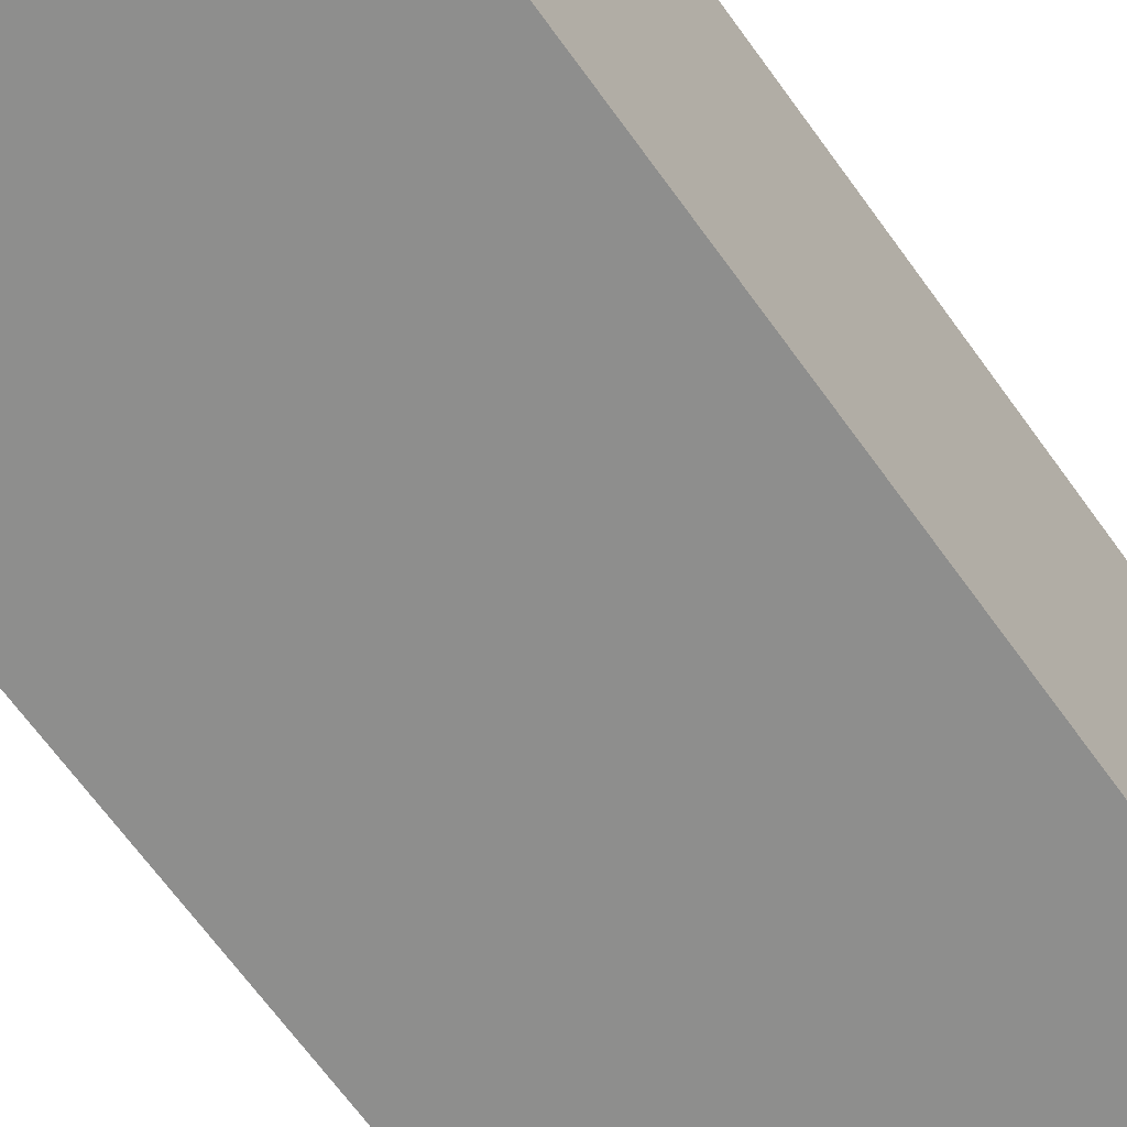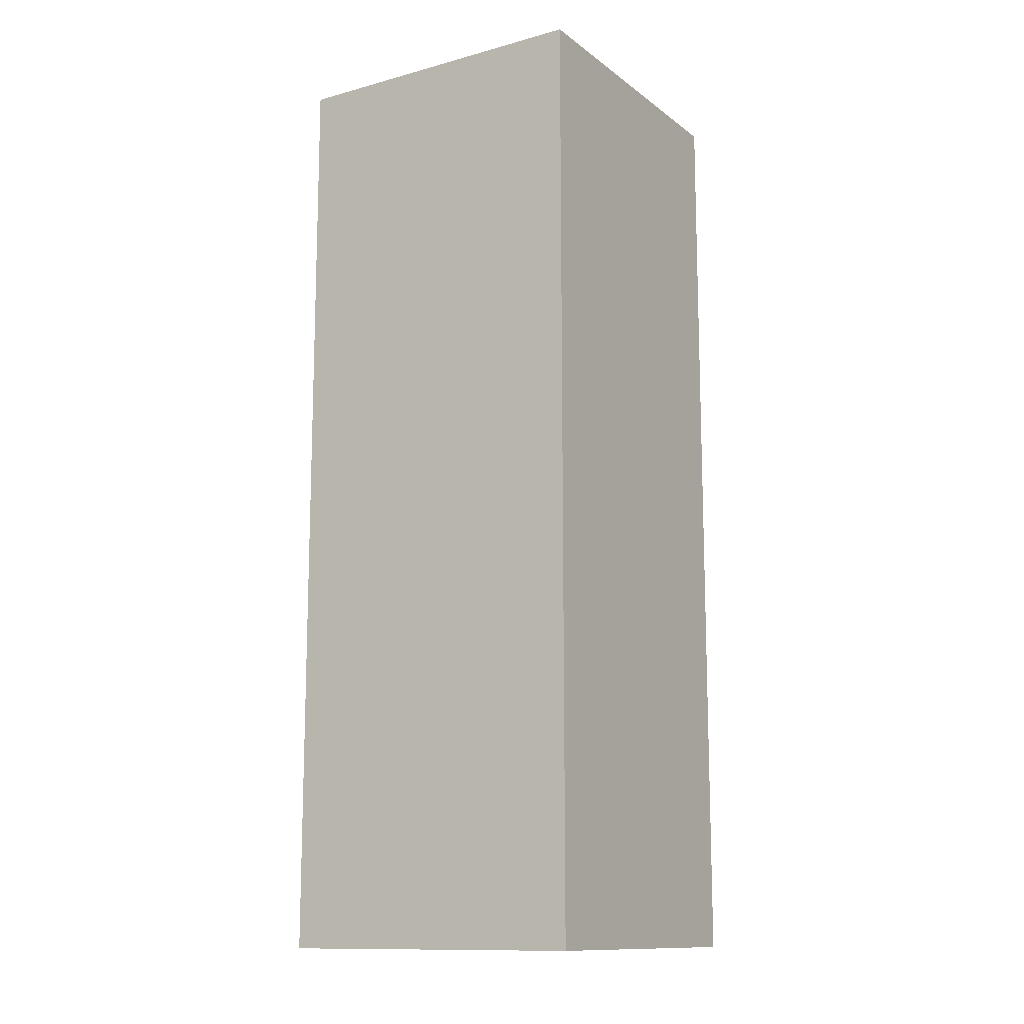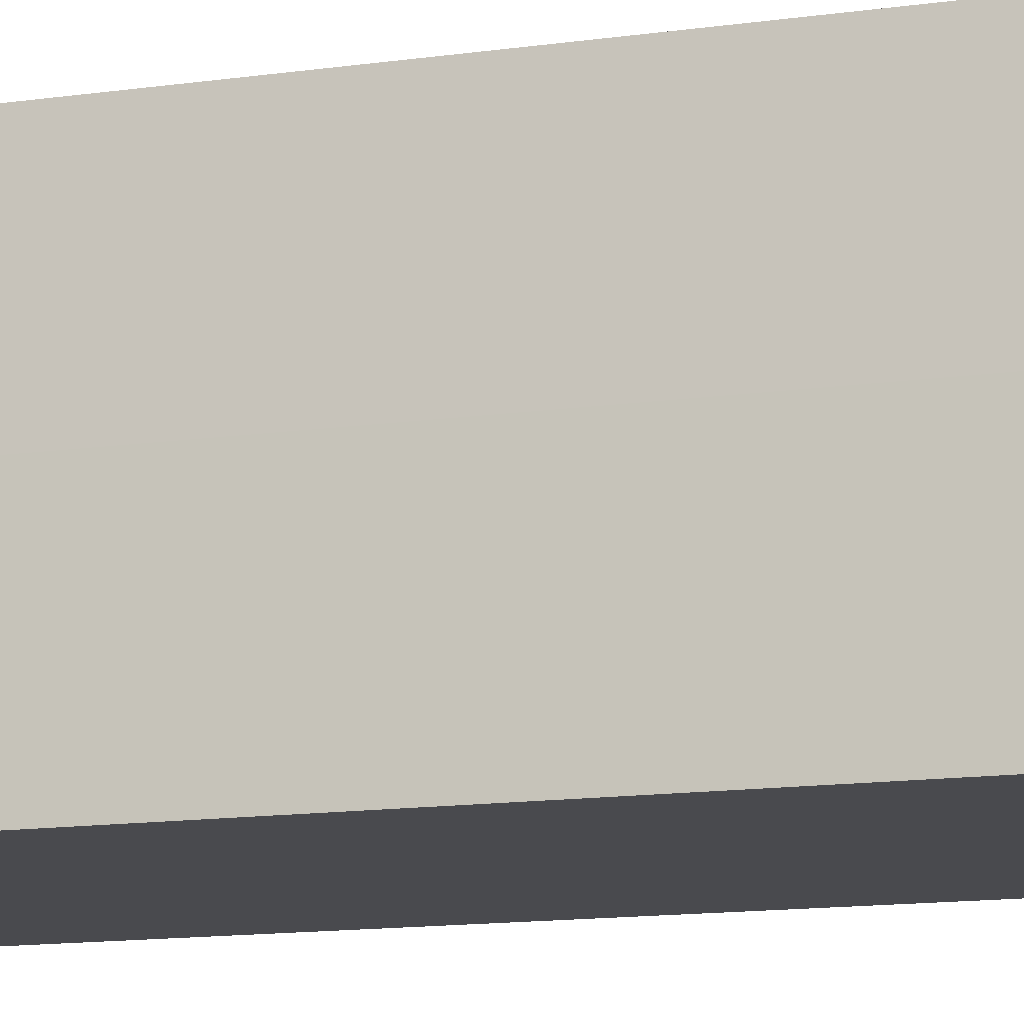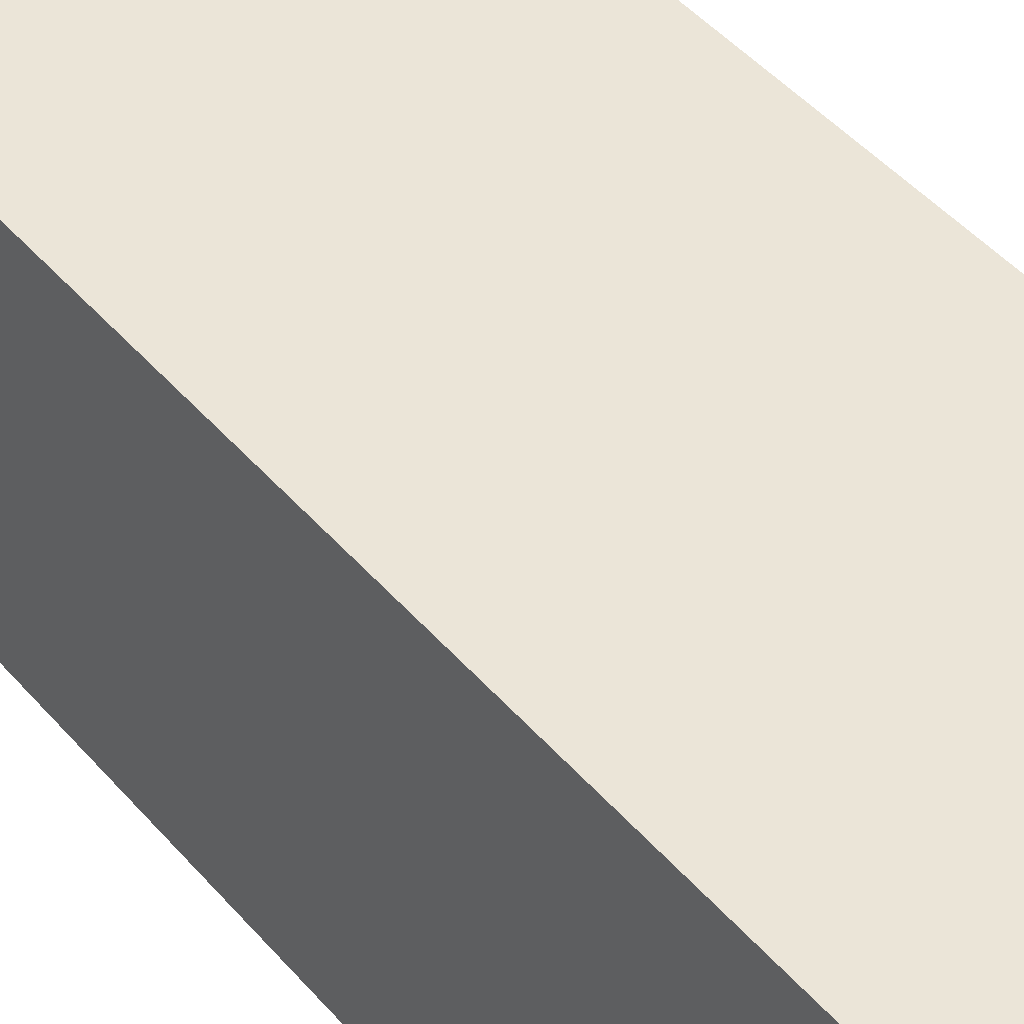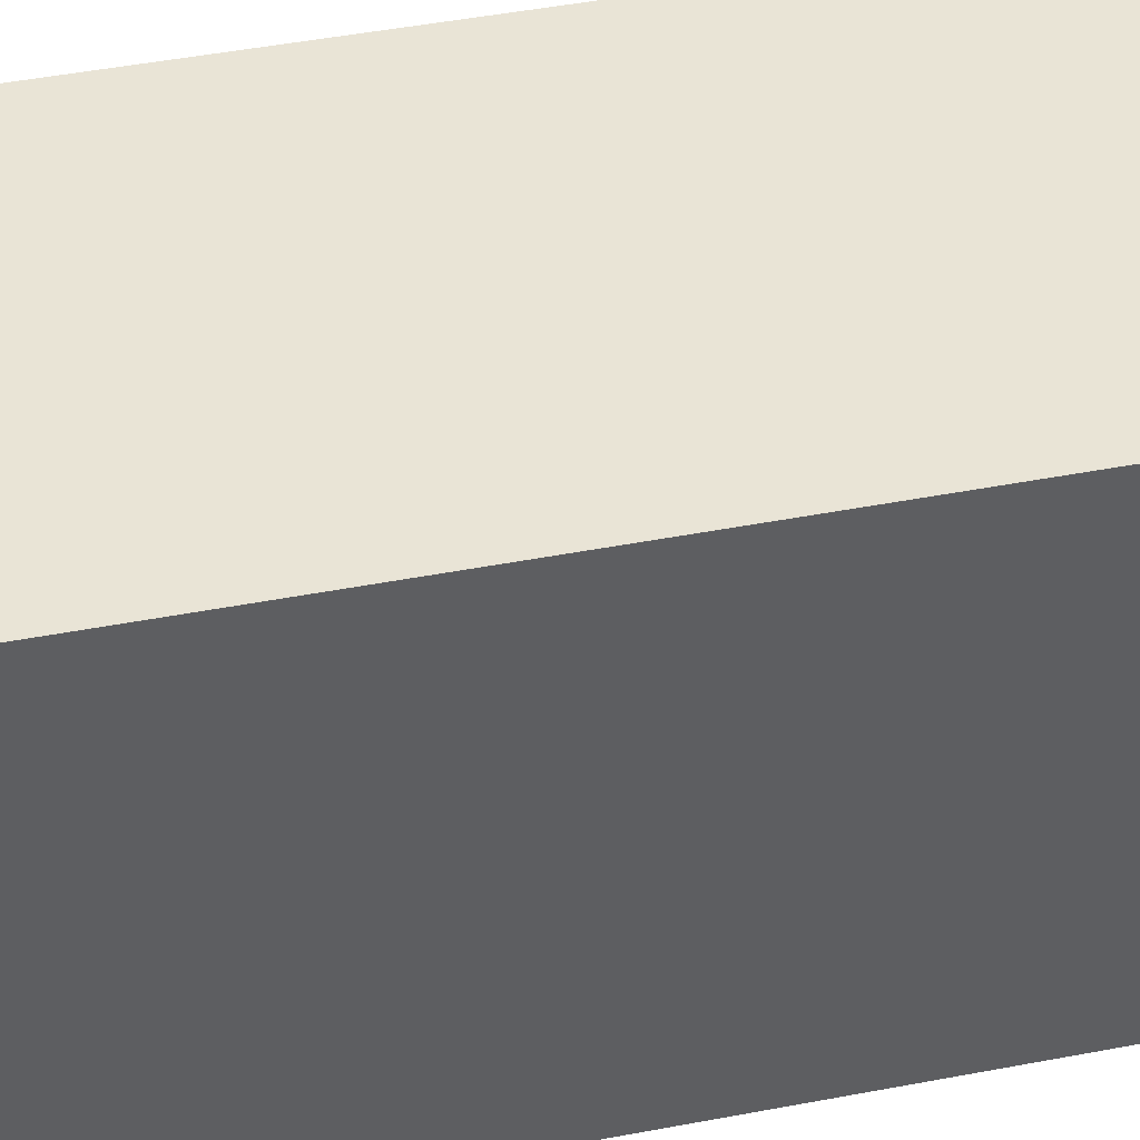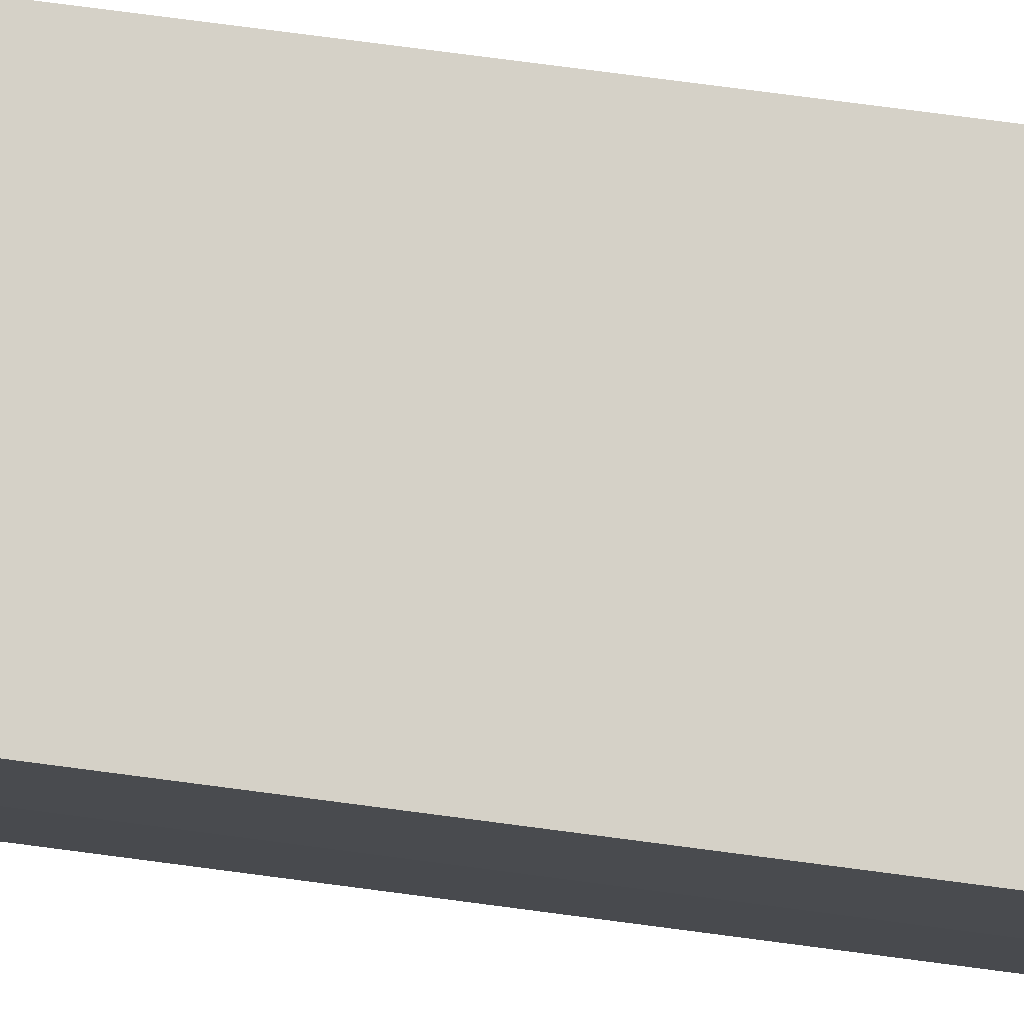
<metadata>
{"format":"obj","ext":"obj","renderer":"f3d","projection":"perspective","resolution":1024,"background":"white","views":[{"elev":-64.9,"azim":35.3,"up":"+Z"},{"elev":-12.7,"azim":122.0,"up":"+Y"},{"elev":-13.4,"azim":-72.0,"up":"+Z"},{"elev":45.9,"azim":142.0,"up":"+Z"},{"elev":42.7,"azim":76.9,"up":"+Z"},{"elev":79.0,"azim":-82.6,"up":"+Z"}]}
</metadata>
<code>
g Object11
v 125.8 150 21.37
v 101 150 21.37
v 101.4 150 46.87
v 125.8 150 46.87
v 75.49 150 21.37
v 75.25 150 46.87
v 101 150 71.86
v 125.8 150 71.86
v 75.49 150 71.86
v 125.8 -0.0003815 21.37
v 101 -0.0003815 21.37
v 101 50 21.37
v 125.8 50 21.37
v 101 -0.0003815 21.37
v 75.49 -0.0003815 21.37
v 75.49 50 21.37
v 101 50 21.37
v 101 100 21.37
v 125.8 100 21.37
v 75.49 100 21.37
v 101 100 21.37
v 101 150 21.37
v 125.8 150 21.37
v 75.49 150 21.37
v 101 150 21.37
v 75.49 -0.0003815 21.37
v 75.25 -0.0003815 46.87
v 75.25 50 46.87
v 75.49 50 21.37
v 75.25 -0.0003815 46.87
v 75.49 -0.0003815 71.86
v 75.49 50 71.86
v 75.25 50 46.87
v 75.25 100 46.87
v 75.49 100 21.37
v 75.49 100 71.86
v 75.25 100 46.87
v 75.25 150 46.87
v 75.49 150 21.37
v 75.49 150 71.86
v 75.25 150 46.87
v 75.49 -0.0003815 71.86
v 101 -0.0003815 71.86
v 101 50 71.86
v 75.49 50 71.86
v 101 -0.0003815 71.86
v 125.8 -0.0003815 71.86
v 125.8 50 71.86
v 101 50 71.86
v 101 97.69 71.86
v 75.49 100 71.86
v 125.8 100 71.86
v 101 97.69 71.86
v 101 150 71.86
v 75.49 150 71.86
v 125.8 150 71.86
v 101 150 71.86
v 125.8 -0.0003815 71.86
v 125.8 -0.0003815 46.87
v 125.8 50 46.87
v 125.8 50 71.86
v 125.8 -0.0003815 46.87
v 125.8 -0.0003815 21.37
v 125.8 50 21.37
v 125.8 50 46.87
v 125.8 100 46.87
v 125.8 100 71.86
v 125.8 100 21.37
v 125.8 100 46.87
v 125.8 150 46.87
v 125.8 150 71.86
v 125.8 150 21.37
v 125.8 150 46.87
f 3 1 2
f 1 3 4
f 6 2 5
f 2 6 3
f 7 4 3
f 4 7 8
f 9 3 6
f 3 9 7
f 12 10 11
f 10 12 13
f 16 14 15
f 14 16 17
f 18 13 12
f 13 18 19
f 20 17 16
f 17 20 21
f 22 19 18
f 19 22 23
f 24 21 20
f 21 24 25
f 28 26 27
f 26 28 29
f 32 30 31
f 30 32 33
f 34 29 28
f 29 34 35
f 36 33 32
f 33 36 37
f 38 35 34
f 35 38 39
f 40 37 36
f 37 40 41
f 44 42 43
f 42 44 45
f 48 46 47
f 46 48 49
f 50 45 44
f 45 50 51
f 52 49 48
f 49 52 53
f 54 51 50
f 51 54 55
f 56 53 52
f 53 56 57
f 60 58 59
f 58 60 61
f 64 62 63
f 62 64 65
f 66 61 60
f 61 66 67
f 68 65 64
f 65 68 69
f 70 67 66
f 67 70 71
f 72 69 68
f 69 72 73

</code>
